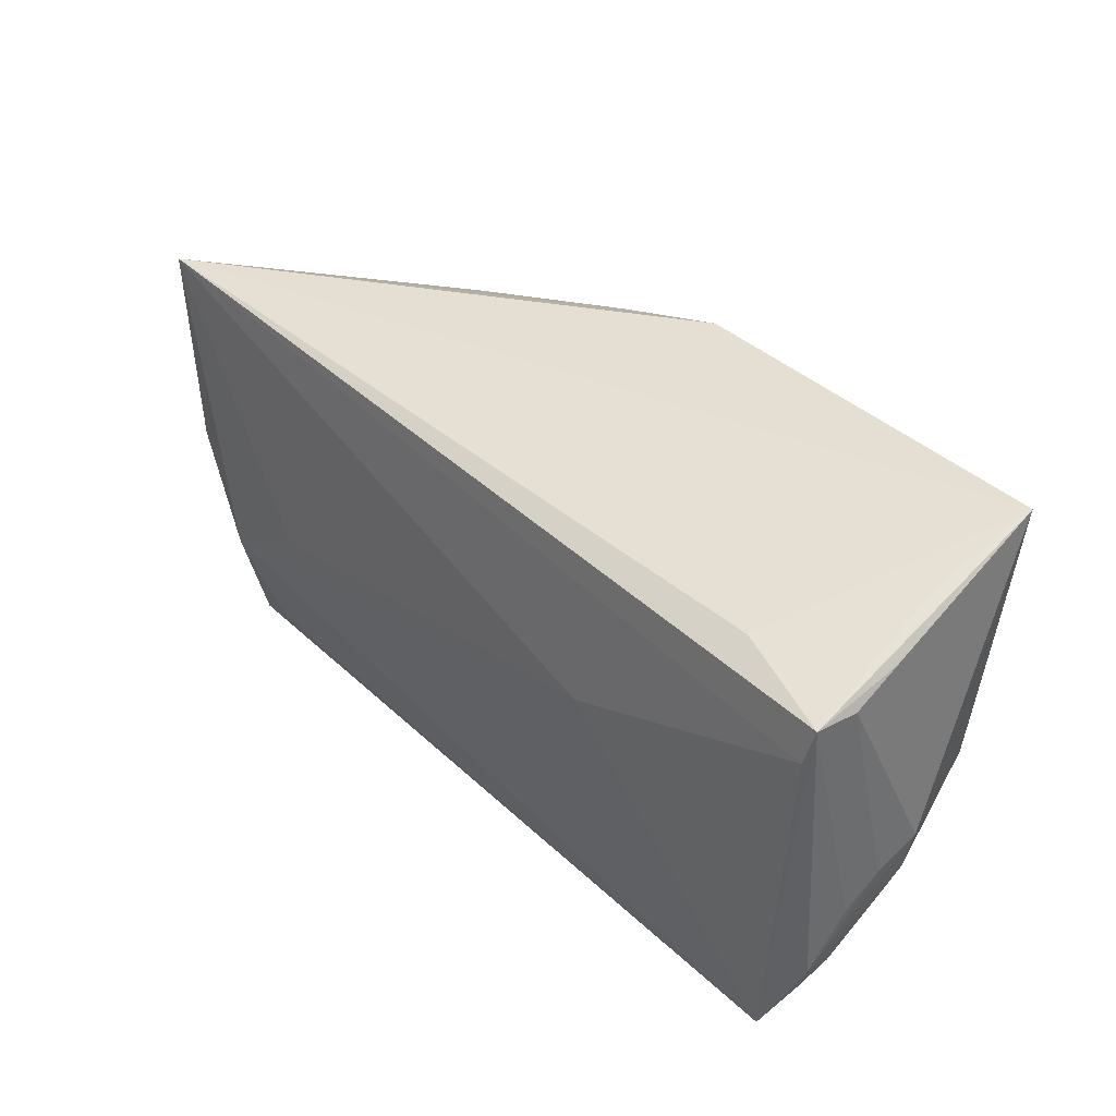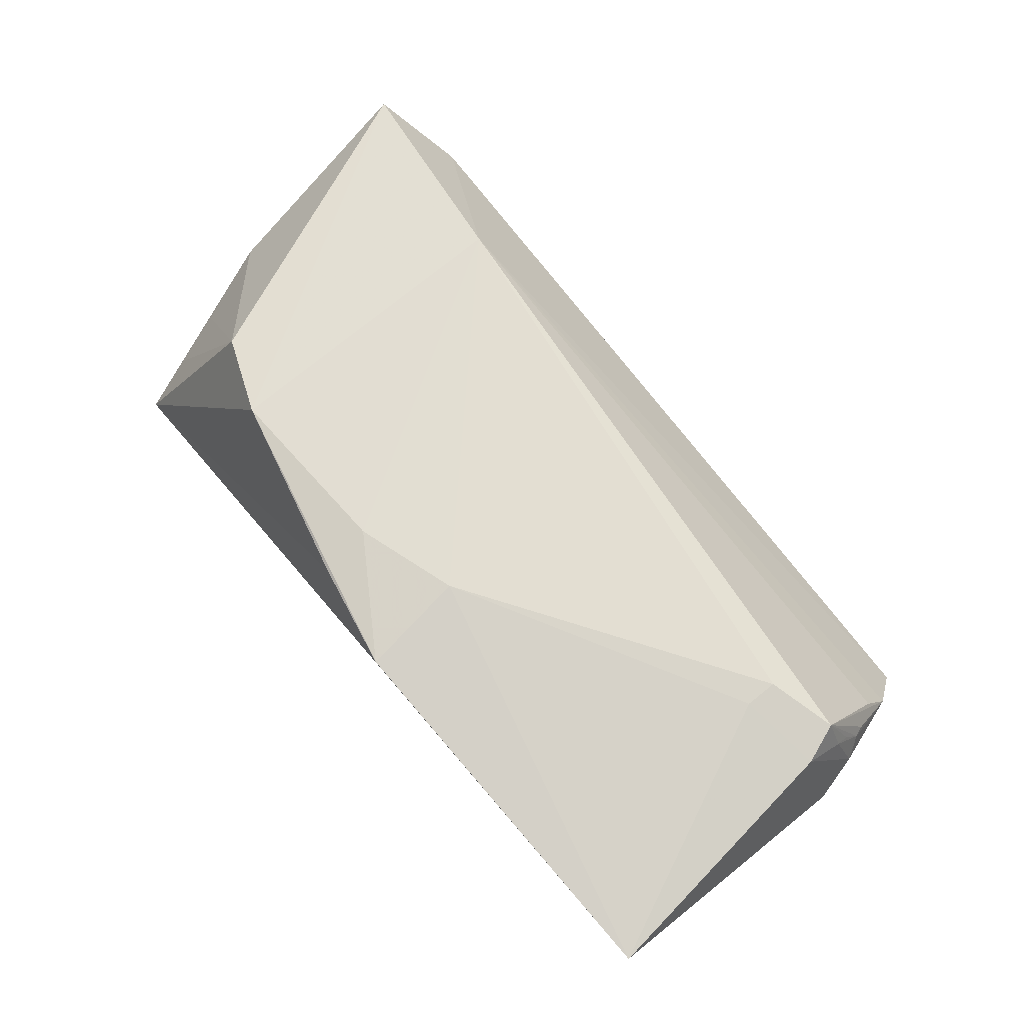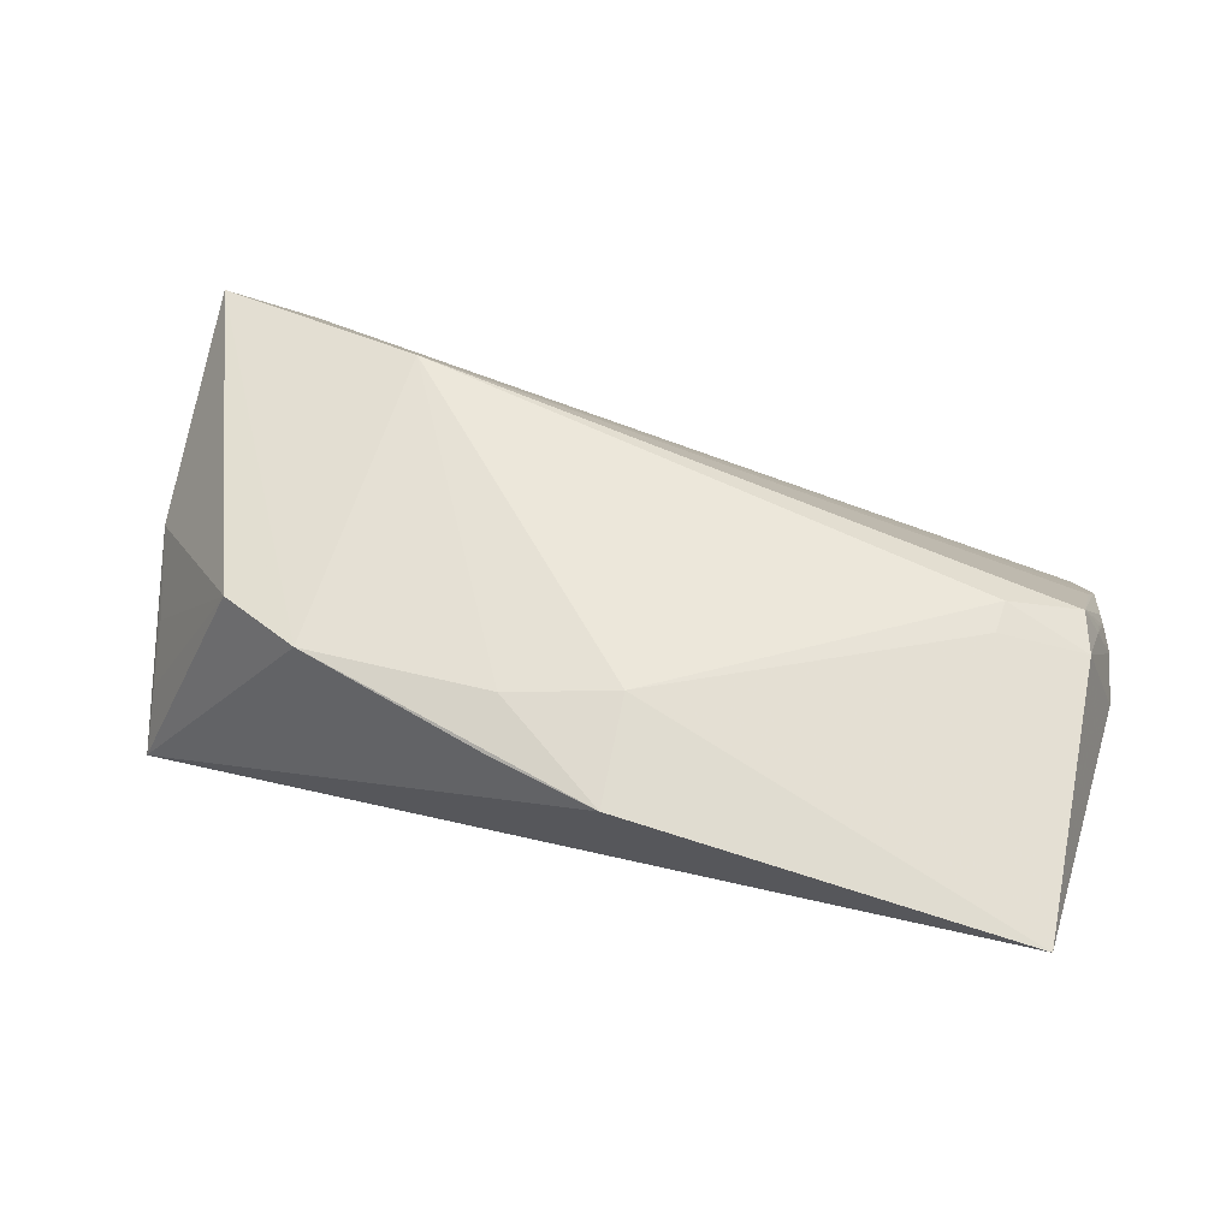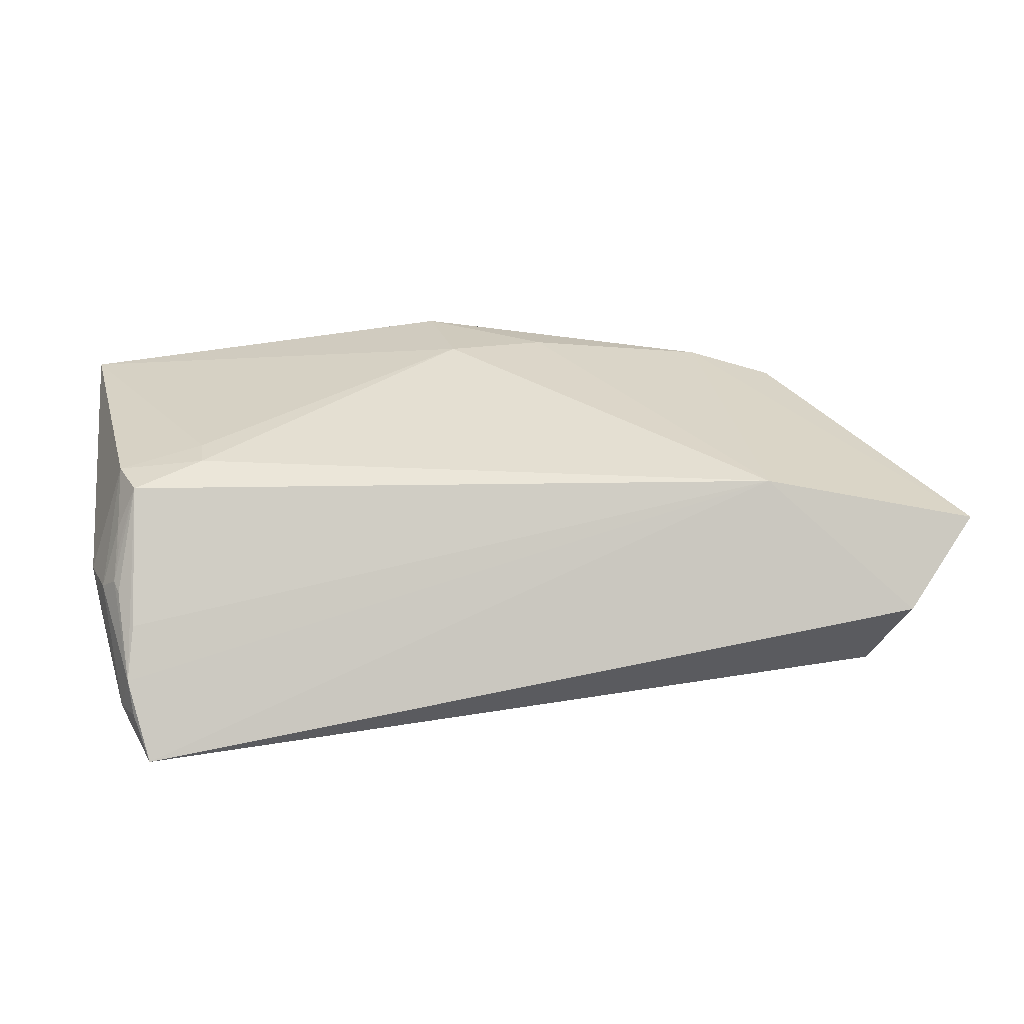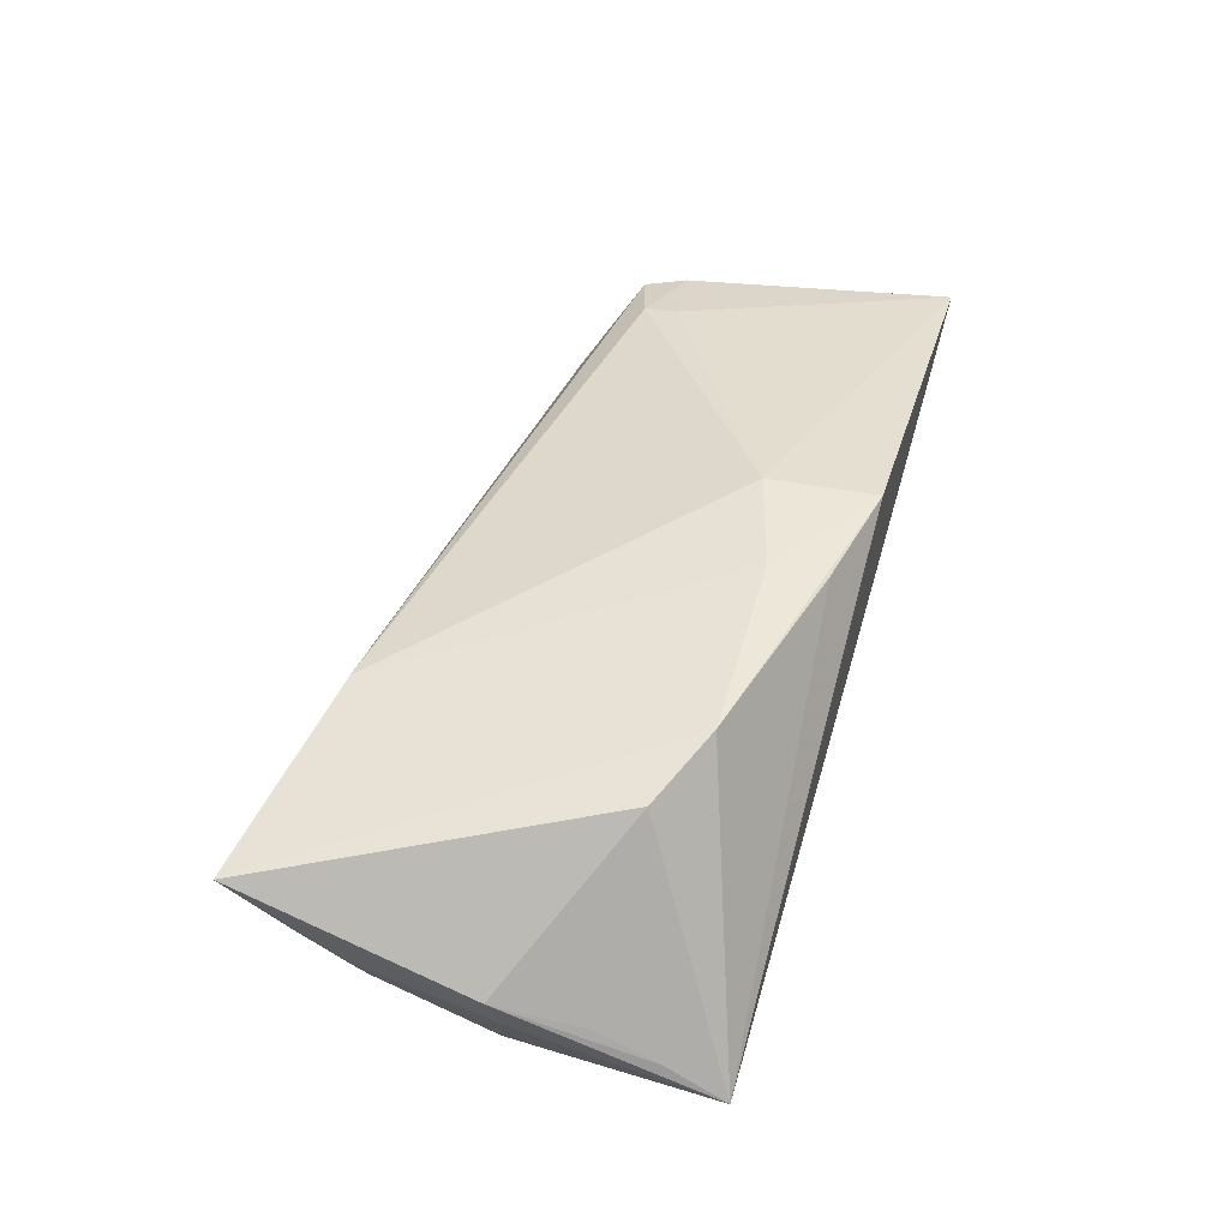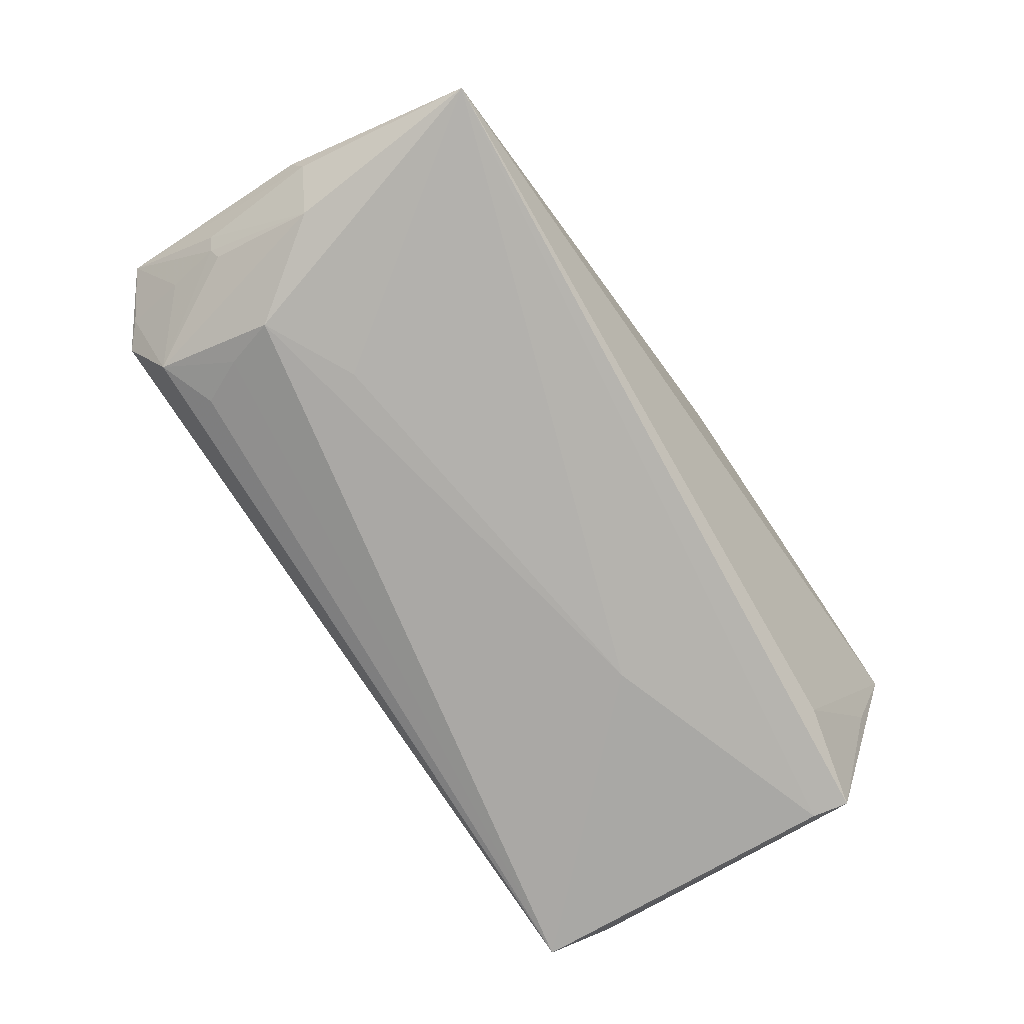
<metadata>
{"format":"obj","ext":"obj","renderer":"f3d","projection":"perspective","resolution":1024,"background":"white","views":[{"elev":35.2,"azim":-133.0,"up":"+Y"},{"elev":76.0,"azim":-129.9,"up":"+Z"},{"elev":67.1,"azim":-162.2,"up":"+Z"},{"elev":26.0,"azim":-9.2,"up":"+Z"},{"elev":40.2,"azim":107.0,"up":"+Z"},{"elev":-77.4,"azim":124.9,"up":"+Z"}]}
</metadata>
<code>
v 0.05623 -0.01118 -0.005192
v 0.05785 0.003678 -0.00456
v -0.05497 -0.01388 0.005745
v -0.05608 -0.02199 -0.01361
v -0.05533 -0.01753 0.000877
v -0.0433 -0.009066 0.01535
v 0.05386 -0.01909 -0.005082
v -0.05854 0.01991 -0.006567
v 0.05479 0.01442 -0.008456
v -0.05481 -0.02458 -0.008469
v -0.05365 -0.02122 -0.002233
v -0.0542 -0.006315 0.01373
v 0.03136 0.02064 0.01487
v -0.05789 0.02888 0.01528
v -0.05585 -0.01592 0.001826
v -0.006151 0.01594 0.01953
v -0.05916 -0.007098 -0.0004245
v -0.02371 0.001737 -0.01953
v -0.04478 0.02027 -0.01455
v 0.05137 0.002907 -0.01752
v -0.05271 -0.02979 -0.01783
v 0.0531 -0.02758 -0.001205
v 0.04268 -0.009688 -0.01953
v 0.007274 0.01994 0.01825
v -0.05758 -0.01339 -1.415e-05
v 0.05366 0.02168 -0.0129
v 0.03848 -0.0224 -0.01573
v -0.05769 0.01678 -0.0179
v -0.05438 -0.02617 -0.01273
v -0.0584 -0.01013 -0.005564
v -0.007722 0.02979 0.01896
v 0.006281 0.02689 0.01725
v 0.03071 -0.003958 -0.01953
v -0.05616 0.02461 0.002335
v 0.04194 0.01639 0.01249
v 0.05007 -0.02979 -0.004155
v 0.05916 -0.02454 0.006483
v -0.05641 0.01202 -0.01839
v 0.04578 -0.02532 -0.01379
v -0.05745 -0.01422 -0.009542
v -0.04323 -0.004779 0.01572
v 0.03168 -0.02034 0.01198
v 0.05264 0.02886 -0.01798
v -0.05861 0.01702 -0.01282
v 0.05663 0.005232 -0.008724
v 0.05345 -0.0111 -0.009862
v 0.05472 -0.0118 -0.007628
v 0.04101 -0.01635 -0.01752
v -0.05492 -0.01199 0.007756
v -0.05232 -0.01173 0.0132
f 14 28 8
f 28 44 8
f 17 14 8
f 8 44 17
f 35 43 13
f 31 43 14
f 12 49 50
f 12 14 17
f 33 43 23
f 14 43 19
f 19 43 28
f 16 31 14
f 2 35 37
f 13 42 37
f 37 35 13
f 37 42 36
f 36 22 37
f 2 43 26
f 43 35 26
f 15 5 50
f 39 22 36
f 36 42 21
f 21 39 36
f 13 43 32
f 32 31 13
f 43 31 32
f 46 39 20
f 23 43 20
f 20 39 23
f 34 28 14
f 14 19 34
f 34 19 28
f 24 42 13
f 24 16 42
f 13 31 24
f 31 16 24
f 50 42 6
f 42 16 6
f 6 12 50
f 9 35 2
f 2 26 9
f 9 26 35
f 50 49 3
f 3 15 50
f 49 15 3
f 7 37 22
f 22 39 7
f 28 21 4
f 38 21 28
f 28 43 38
f 18 33 23
f 23 21 18
f 21 38 18
f 43 33 18
f 18 38 43
f 39 21 27
f 11 42 50
f 46 20 47
f 47 20 1
f 1 37 47
f 37 7 47
f 47 39 46
f 47 7 39
f 45 43 2
f 45 20 43
f 1 20 45
f 2 37 45
f 45 37 1
f 41 16 14
f 41 6 16
f 14 12 41
f 12 6 41
f 28 4 40
f 17 4 25
f 25 15 49
f 25 12 17
f 49 12 25
f 23 39 48
f 39 27 48
f 48 21 23
f 48 27 21
f 30 44 28
f 28 40 30
f 17 44 30
f 30 4 17
f 30 40 4
f 5 15 10
f 15 25 10
f 10 25 4
f 50 5 10
f 10 11 50
f 10 21 42
f 42 11 10
f 29 4 21
f 21 10 29
f 29 10 4

</code>
